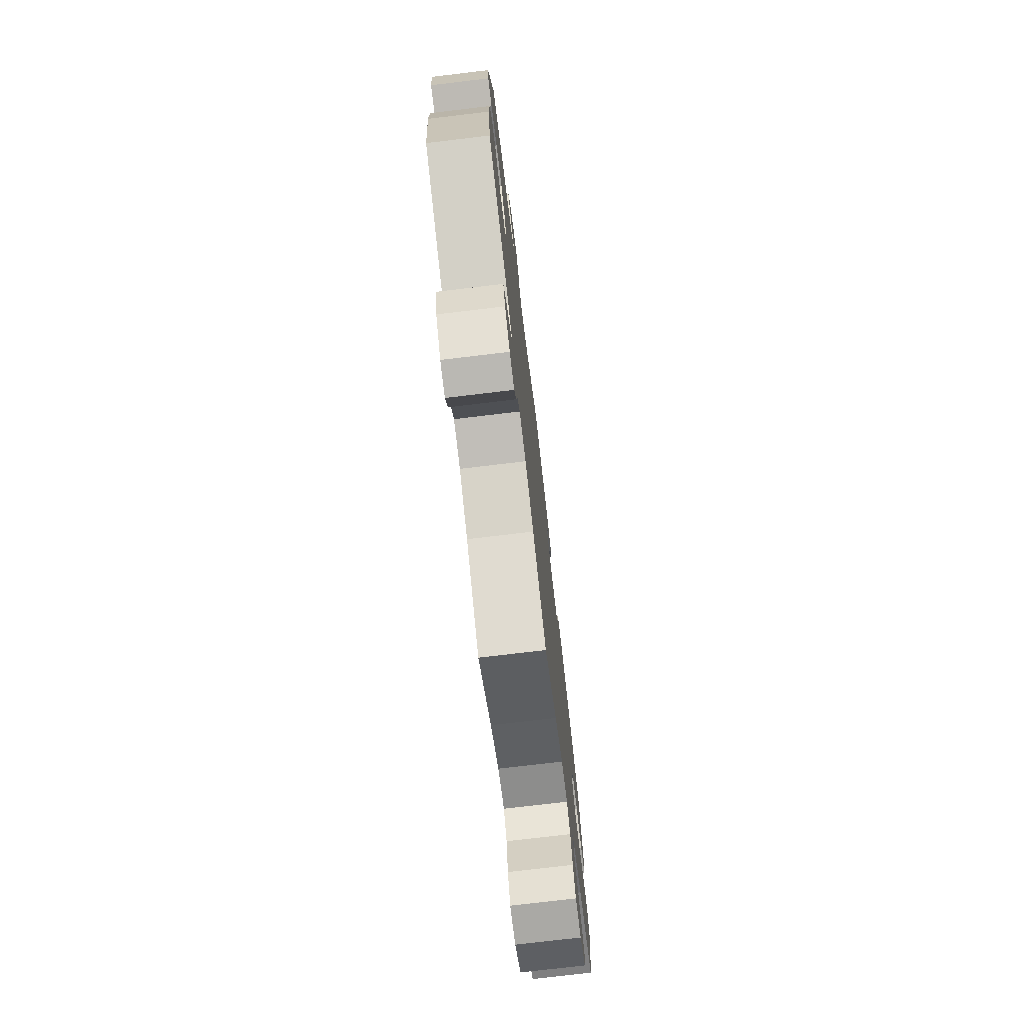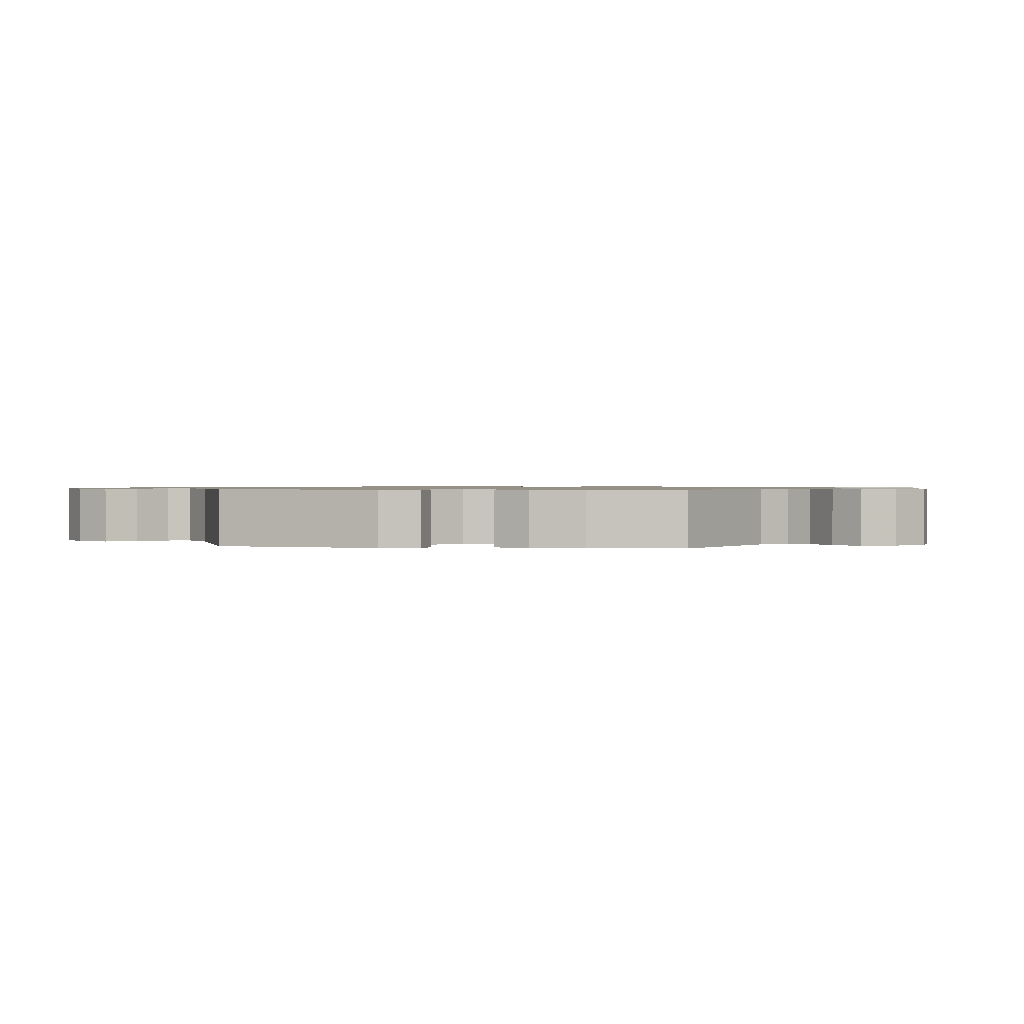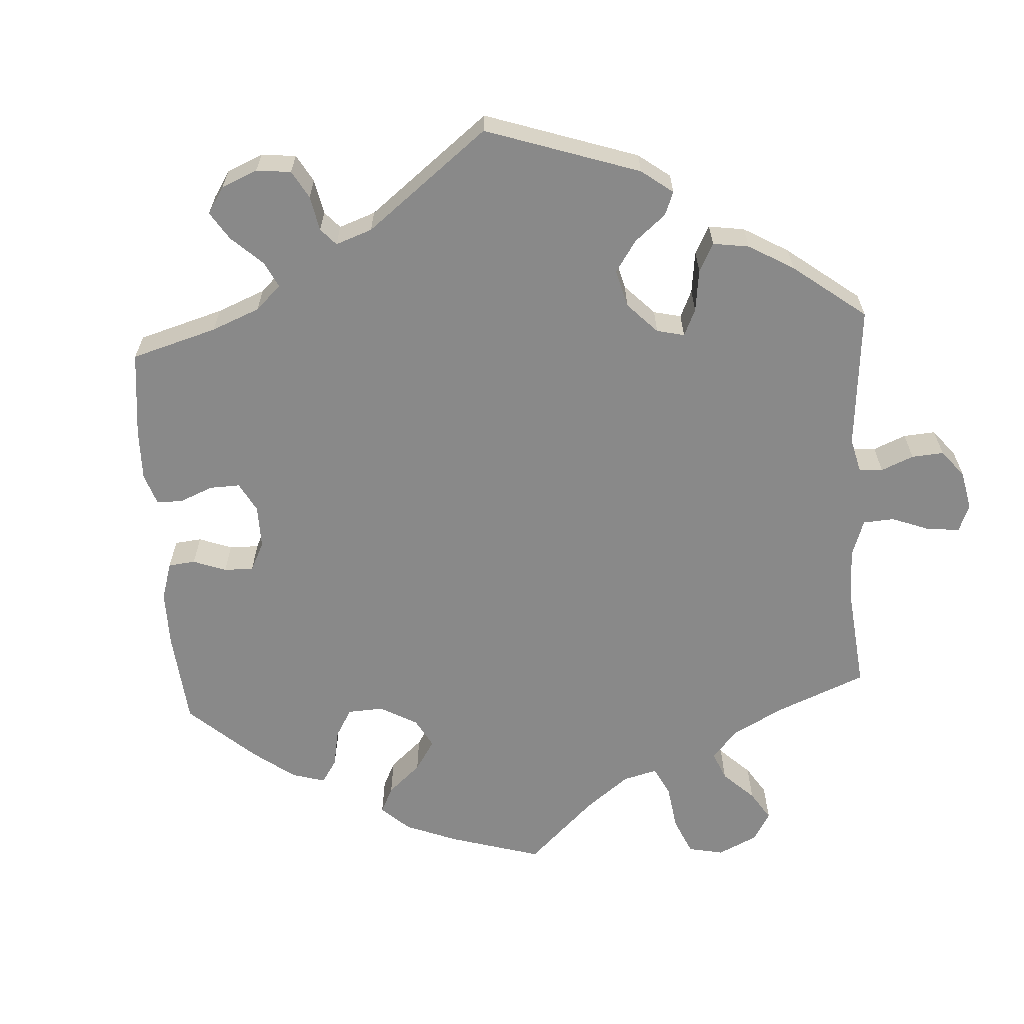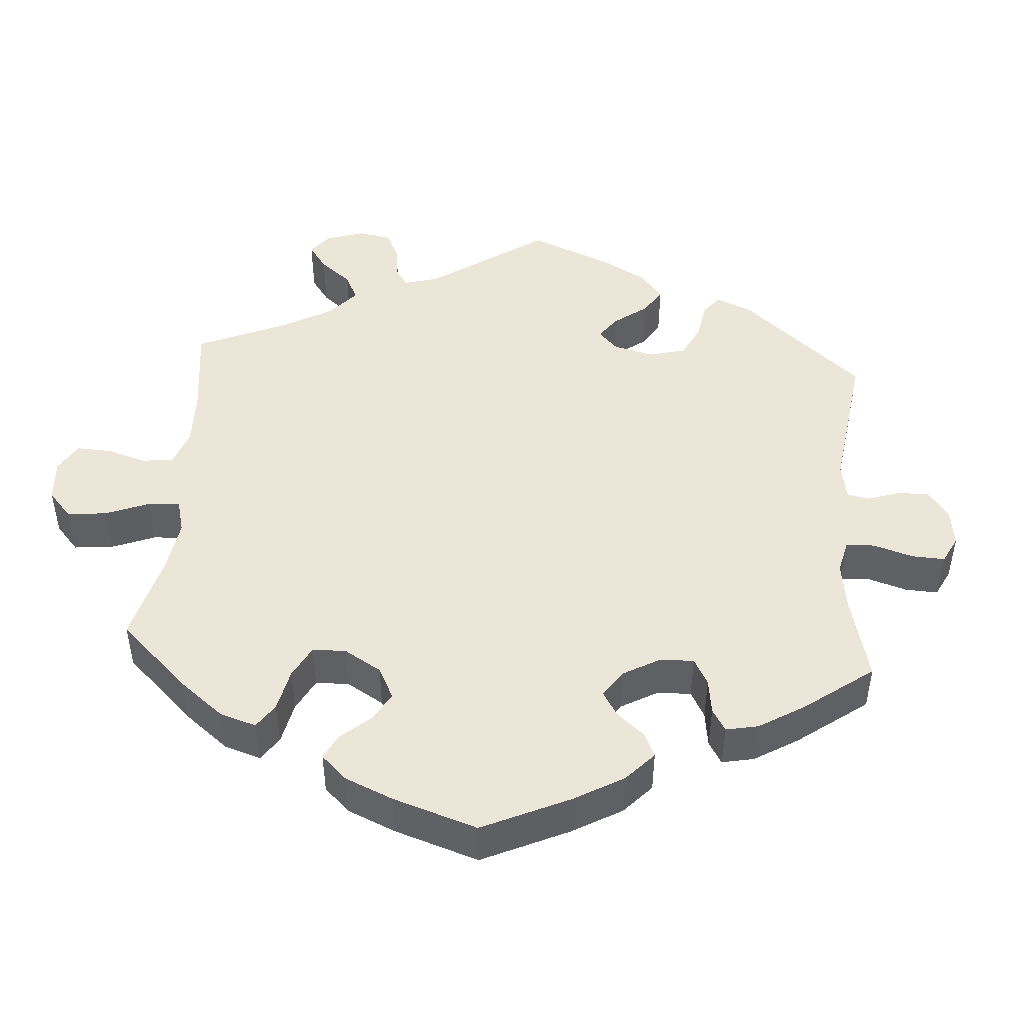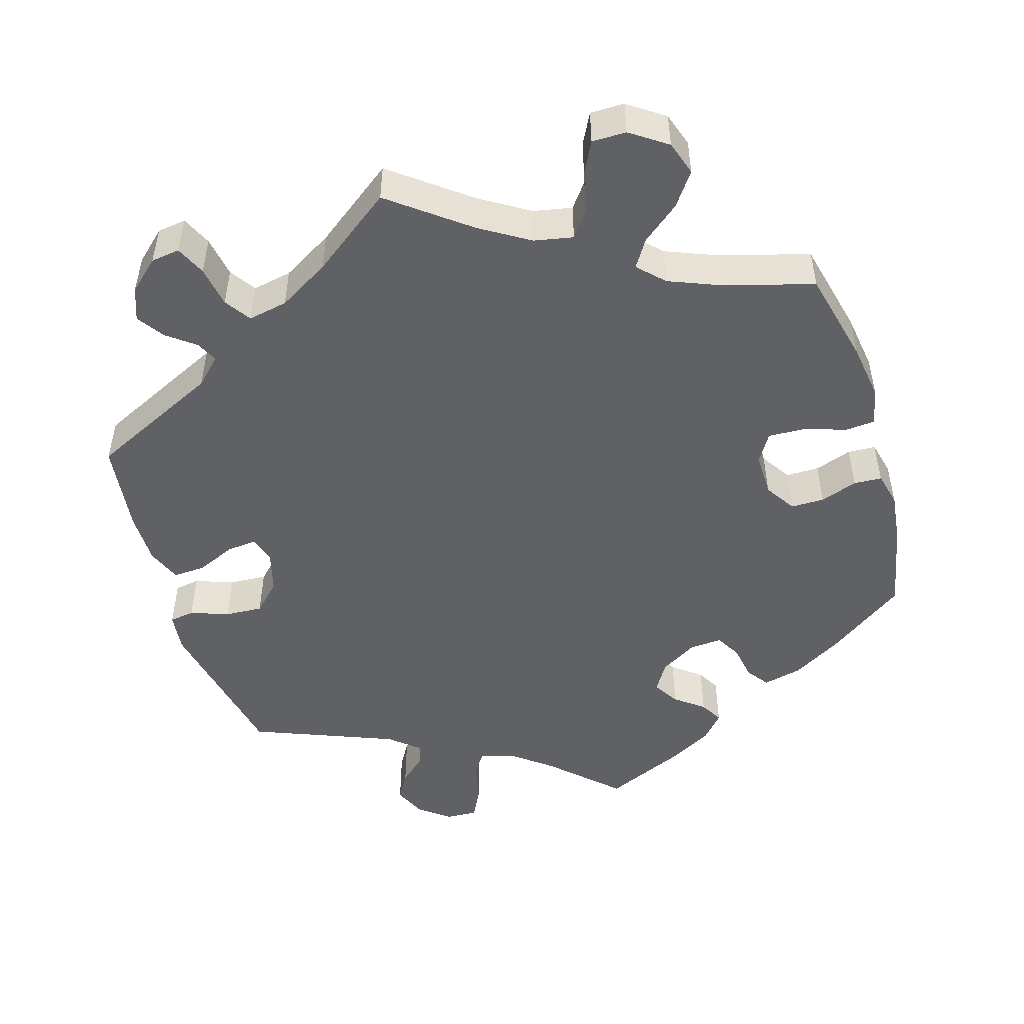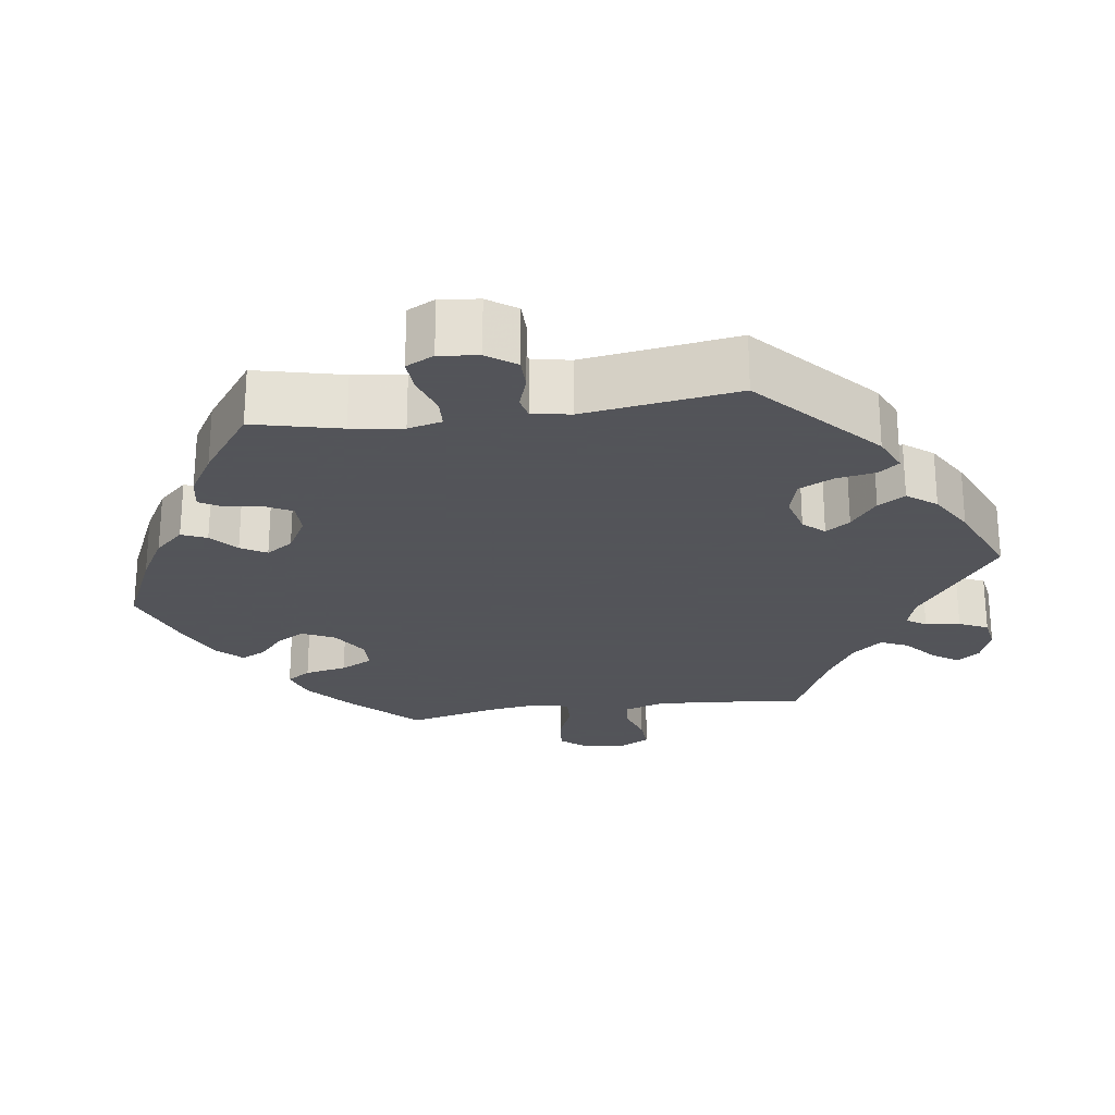
<metadata>
{"format":"obj","ext":"obj","renderer":"f3d","projection":"perspective","resolution":1024,"background":"white","views":[{"elev":-75.4,"azim":96.8,"up":"+Z"},{"elev":0.9,"azim":98.7,"up":"+Y"},{"elev":-63.2,"azim":63.6,"up":"+Y"},{"elev":46.3,"azim":-55.8,"up":"+Y"},{"elev":-49.4,"azim":-163.2,"up":"+Y"},{"elev":-23.9,"azim":38.2,"up":"+Y"}]}
</metadata>
<code>
v 0.328 0.07 -0.37
v 0.294 0.07 -0.403
v 0.308 0.07 -0.431
v 0.345 0.07 -0.459
v 0.369 0.07 -0.494
v 0.353 0.07 -0.537
v 0.313 0.07 -0.573
v 0.275 0.07 -0.578
v 0.257 0.07 -0.539
v 0.248 0.07 -0.485
v 0.225 0.07 -0.451
v 0.173 0.07 -0.461
v 0.106 0.07 -0.5
v 0 0.07 -0.578
v -0.102 0.07 -0.5
v -0.167 0.07 -0.46
v -0.218 0.07 -0.45
v -0.243 0.07 -0.483
v -0.256 0.07 -0.538
v -0.277 0.07 -0.579
v -0.322 0.07 -0.579
v -0.37 0.07 -0.546
v -0.385 0.07 -0.501
v -0.354 0.07 -0.458
v -0.305 0.07 -0.419
v -0.282 0.07 -0.383
v -0.315 0.07 -0.35
v -0.382 0.07 -0.323
v -0.501 0.07 -0.289
v -0.531 0.07 -0.165
v -0.542 0.07 -0.091
v -0.531 0.07 -0.042
v -0.492 0.07 -0.039
v -0.437 0.07 -0.057
v -0.388 0.07 -0.059
v -0.365 0.07 -0.021
v -0.366 0.07 0.036
v -0.392 0.07 0.076
v -0.436 0.07 0.076
v -0.485 0.07 0.059
v -0.522 0.07 0.061
v -0.533 0.07 0.106
v -0.525 0.07 0.174
v -0.501 0.07 0.289
v -0.398 0.07 0.362
v -0.333 0.07 0.4
v -0.281 0.07 0.412
v -0.26 0.07 0.383
v -0.252 0.07 0.337
v -0.233 0.07 0.303
v -0.19 0.07 0.306
v -0.141 0.07 0.335
v -0.118 0.07 0.373
v -0.139 0.07 0.407
v -0.177 0.07 0.436
v -0.194 0.07 0.466
v -0.165 0.07 0.499
v -0.105 0.07 0.532
v 0 0.07 0.578
v 0.085 0.07 0.497
v 0.139 0.07 0.455
v 0.183 0.07 0.442
v 0.204 0.07 0.474
v 0.216 0.07 0.528
v 0.236 0.07 0.567
v 0.277 0.07 0.565
v 0.318 0.07 0.534
v 0.337 0.07 0.492
v 0.316 0.07 0.456
v 0.281 0.07 0.425
v 0.272 0.07 0.397
v 0.311 0.07 0.364
v 0.5 0.07 0.289
v 0.543 0.07 0.079
v 0.537 0.07 0.027
v 0.504 0.07 0.022
v 0.454 0.07 0.04
v 0.404 0.07 0.043
v 0.368 0.07 0.007
v 0.353 0.07 -0.047
v 0.364 0.07 -0.083
v 0.403 0.07 -0.079
v 0.455 0.07 -0.057
v 0.497 0.07 -0.055
v 0.515 0.07 -0.1
v 0.515 0.07 -0.169
v 0.5 0.07 -0.289
v 0.328 0 -0.37
v 0.294 0 -0.403
v 0.308 0 -0.431
v 0.345 0 -0.459
v 0.369 0 -0.494
v 0.353 0 -0.537
v 0.313 0 -0.573
v 0.275 0 -0.578
v 0.257 0 -0.539
v 0.248 0 -0.485
v 0.225 0 -0.451
v 0.173 0 -0.461
v 0.106 0 -0.5
v 0 0 -0.578
v -0.102 0 -0.5
v -0.167 0 -0.46
v -0.218 0 -0.45
v -0.243 0 -0.483
v -0.256 0 -0.538
v -0.277 0 -0.579
v -0.322 0 -0.579
v -0.37 0 -0.546
v -0.385 0 -0.501
v -0.354 0 -0.458
v -0.305 0 -0.419
v -0.282 0 -0.383
v -0.315 0 -0.35
v -0.382 0 -0.323
v -0.501 0 -0.289
v -0.531 0 -0.165
v -0.542 0 -0.091
v -0.531 0 -0.042
v -0.492 0 -0.039
v -0.437 0 -0.057
v -0.388 0 -0.059
v -0.365 0 -0.021
v -0.366 0 0.036
v -0.392 0 0.076
v -0.436 0 0.076
v -0.485 0 0.059
v -0.522 0 0.061
v -0.533 0 0.106
v -0.525 0 0.174
v -0.501 0 0.289
v -0.398 0 0.362
v -0.333 0 0.4
v -0.281 0 0.412
v -0.26 0 0.383
v -0.252 0 0.337
v -0.233 0 0.303
v -0.19 0 0.306
v -0.141 0 0.335
v -0.118 0 0.373
v -0.139 0 0.407
v -0.177 0 0.436
v -0.194 0 0.466
v -0.165 0 0.499
v -0.105 0 0.532
v 0 0 0.578
v 0.085 0 0.497
v 0.139 0 0.455
v 0.183 0 0.442
v 0.204 0 0.474
v 0.216 0 0.528
v 0.236 0 0.567
v 0.277 0 0.565
v 0.318 0 0.534
v 0.337 0 0.492
v 0.316 0 0.456
v 0.281 0 0.425
v 0.272 0 0.397
v 0.311 0 0.364
v 0.5 0 0.289
v 0.543 0 0.079
v 0.537 0 0.027
v 0.504 0 0.022
v 0.454 0 0.04
v 0.404 0 0.043
v 0.368 0 0.007
v 0.353 0 -0.047
v 0.364 0 -0.083
v 0.403 0 -0.079
v 0.455 0 -0.057
v 0.497 0 -0.055
v 0.515 0 -0.1
v 0.515 0 -0.169
v 0.5 0 -0.289
f 86 87 1
f 85 86 1 2
f 82 83 84 85
f 81 82 85 2
f 80 81 2
f 74 75 76 77
f 72 73 74 77
f 71 72 77 78
f 67 68 69 70
f 65 66 67 70
f 63 64 65 70
f 62 63 70 71
f 61 62 71 78
f 57 58 59 60
f 54 55 56 57
f 53 54 57 60
f 52 53 60 61
f 46 47 48 49
f 46 49 50
f 45 46 50
f 44 45 50
f 43 44 50
f 42 43 50 51
f 39 40 41 42
f 38 39 42 51
f 31 32 33 34
f 31 34 35
f 28 29 30 31
f 27 28 31 35
f 26 27 35 36
f 22 23 24 25
f 22 25 26
f 21 22 26
f 18 19 20 21
f 17 18 21 26
f 16 17 26 36
f 13 14 15
f 12 13 15 16
f 11 12 16 36
f 7 8 9 10
f 7 10 11
f 6 7 11
f 3 4 5 6
f 2 3 6 11
f 80 2 11 36
f 52 61 78 79
f 37 38 51 52
f 52 79 80
f 36 37 52 80
f 88 174 173
f 89 88 173 172
f 172 171 170 169
f 89 172 169 168
f 89 168 167
f 164 163 162 161
f 164 161 160 159
f 165 164 159 158
f 157 156 155 154
f 157 154 153 152
f 157 152 151 150
f 158 157 150 149
f 165 158 149 148
f 147 146 145 144
f 144 143 142 141
f 147 144 141 140
f 148 147 140 139
f 136 135 134 133
f 137 136 133
f 137 133 132
f 137 132 131
f 137 131 130
f 138 137 130 129
f 129 128 127 126
f 138 129 126 125
f 121 120 119 118
f 122 121 118
f 118 117 116 115
f 122 118 115 114
f 123 122 114 113
f 112 111 110 109
f 113 112 109
f 113 109 108
f 108 107 106 105
f 113 108 105 104
f 123 113 104 103
f 102 101 100
f 103 102 100 99
f 123 103 99 98
f 97 96 95 94
f 98 97 94
f 98 94 93
f 93 92 91 90
f 98 93 90 89
f 123 98 89 167
f 166 165 148 139
f 139 138 125 124
f 167 166 139
f 167 139 124 123
f 1 88 89 2
f 2 89 90 3
f 3 90 91 4
f 4 91 92 5
f 5 92 93 6
f 6 93 94 7
f 7 94 95 8
f 8 95 96 9
f 9 96 97 10
f 10 97 98 11
f 11 98 99 12
f 12 99 100 13
f 13 100 101 14
f 14 101 102 15
f 15 102 103 16
f 16 103 104 17
f 17 104 105 18
f 18 105 106 19
f 19 106 107 20
f 20 107 108 21
f 21 108 109 22
f 22 109 110 23
f 23 110 111 24
f 24 111 112 25
f 25 112 113 26
f 26 113 114 27
f 27 114 115 28
f 28 115 116 29
f 29 116 117 30
f 30 117 118 31
f 31 118 119 32
f 32 119 120 33
f 33 120 121 34
f 34 121 122 35
f 35 122 123 36
f 36 123 124 37
f 37 124 125 38
f 38 125 126 39
f 39 126 127 40
f 40 127 128 41
f 41 128 129 42
f 42 129 130 43
f 43 130 131 44
f 44 131 132 45
f 45 132 133 46
f 46 133 134 47
f 47 134 135 48
f 48 135 136 49
f 49 136 137 50
f 50 137 138 51
f 51 138 139 52
f 52 139 140 53
f 53 140 141 54
f 54 141 142 55
f 55 142 143 56
f 56 143 144 57
f 57 144 145 58
f 58 145 146 59
f 59 146 147 60
f 60 147 148 61
f 61 148 149 62
f 62 149 150 63
f 63 150 151 64
f 64 151 152 65
f 65 152 153 66
f 66 153 154 67
f 67 154 155 68
f 68 155 156 69
f 69 156 157 70
f 70 157 158 71
f 71 158 159 72
f 72 159 160 73
f 73 160 161 74
f 74 161 162 75
f 75 162 163 76
f 76 163 164 77
f 77 164 165 78
f 78 165 166 79
f 79 166 167 80
f 80 167 168 81
f 81 168 169 82
f 82 169 170 83
f 83 170 171 84
f 84 171 172 85
f 85 172 173 86
f 86 173 174 87
f 87 174 88 1

</code>
